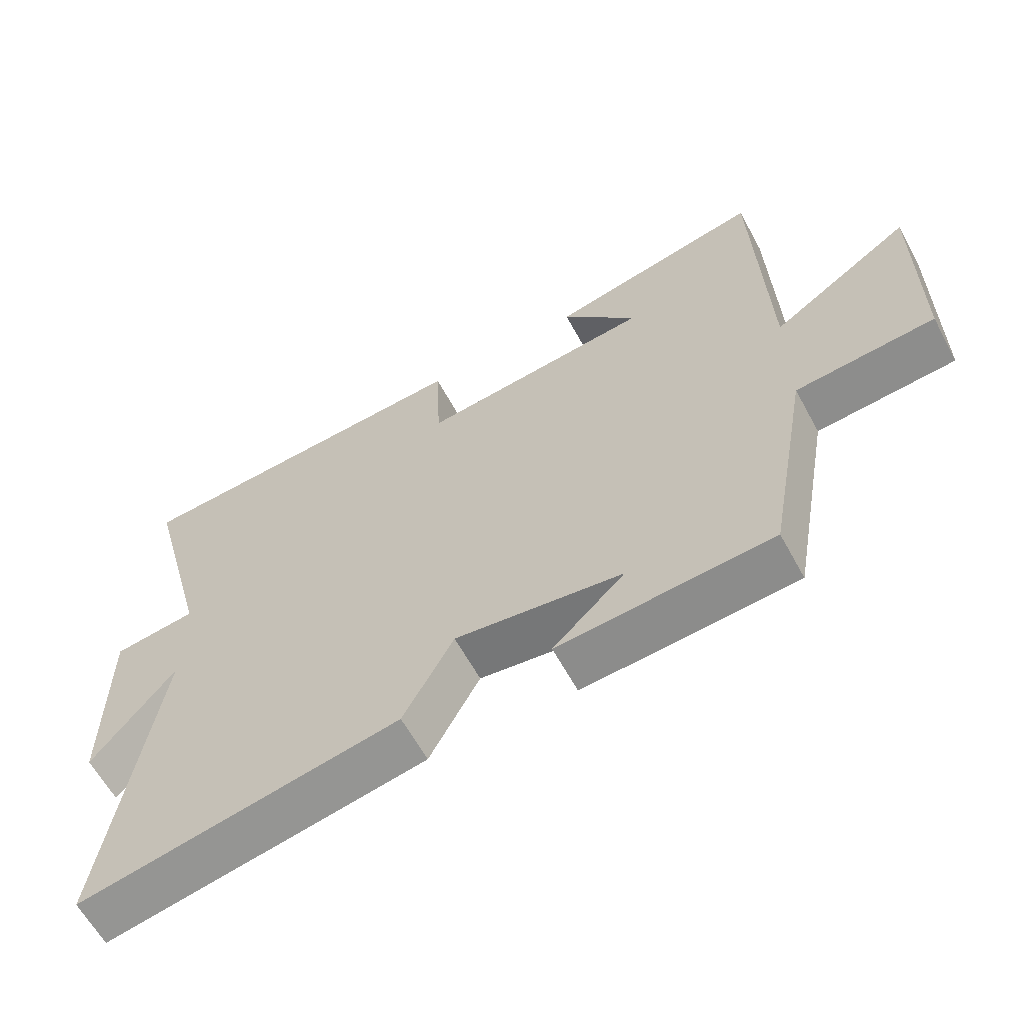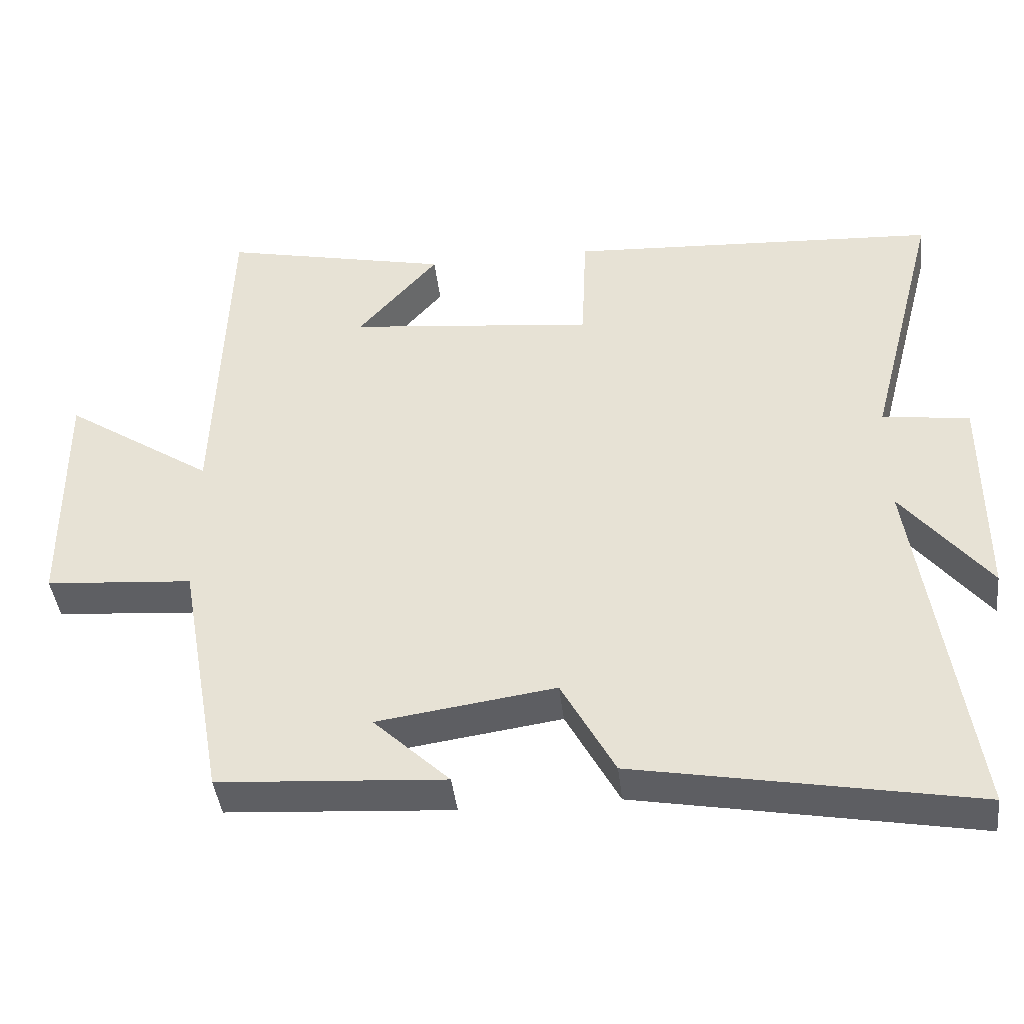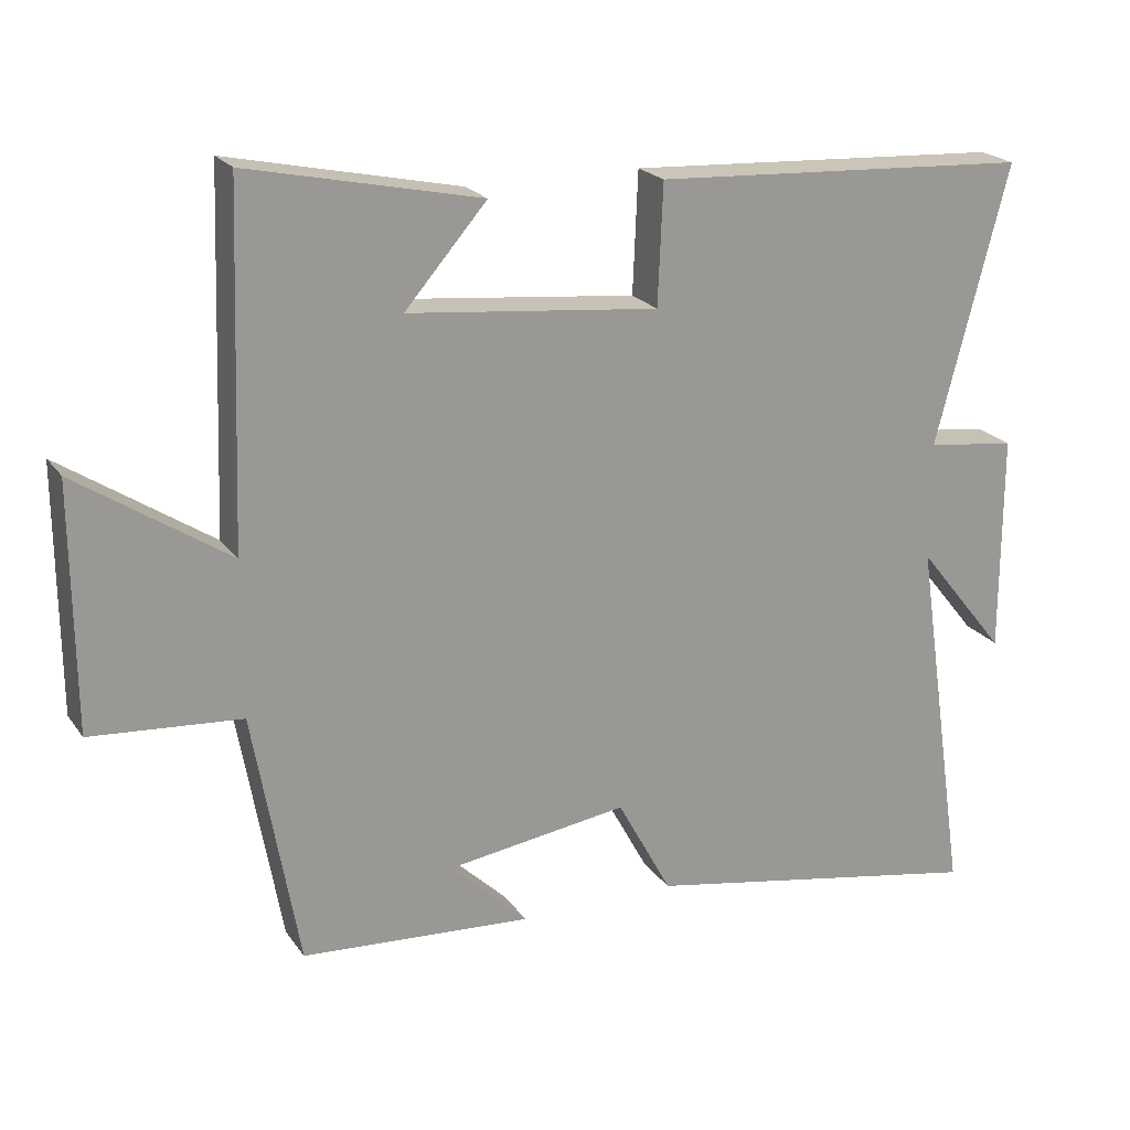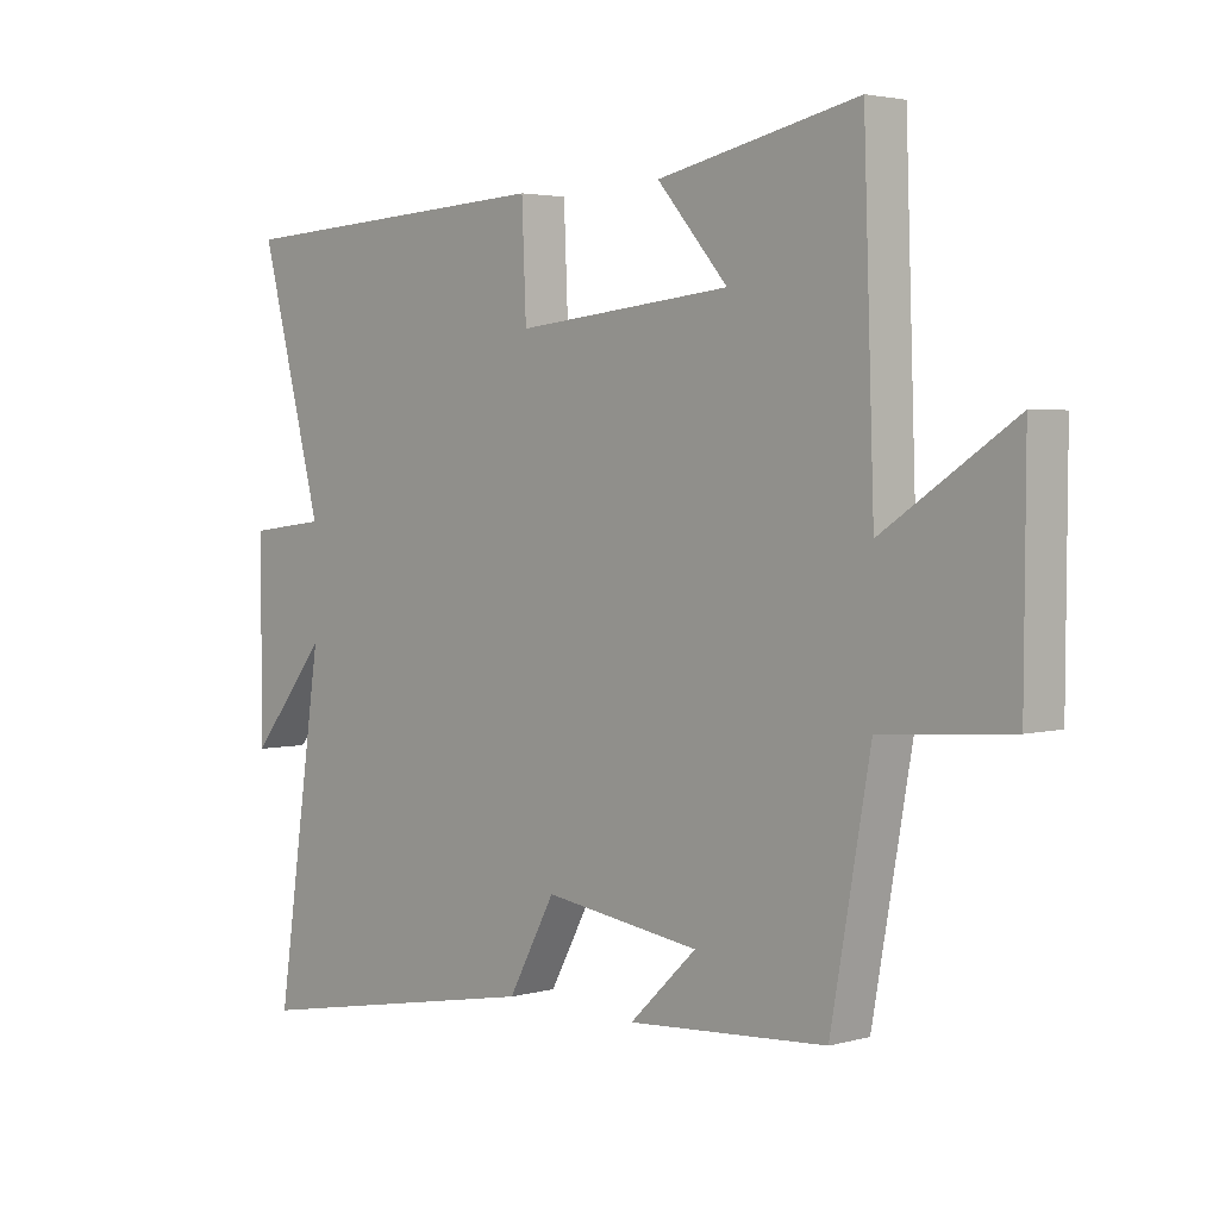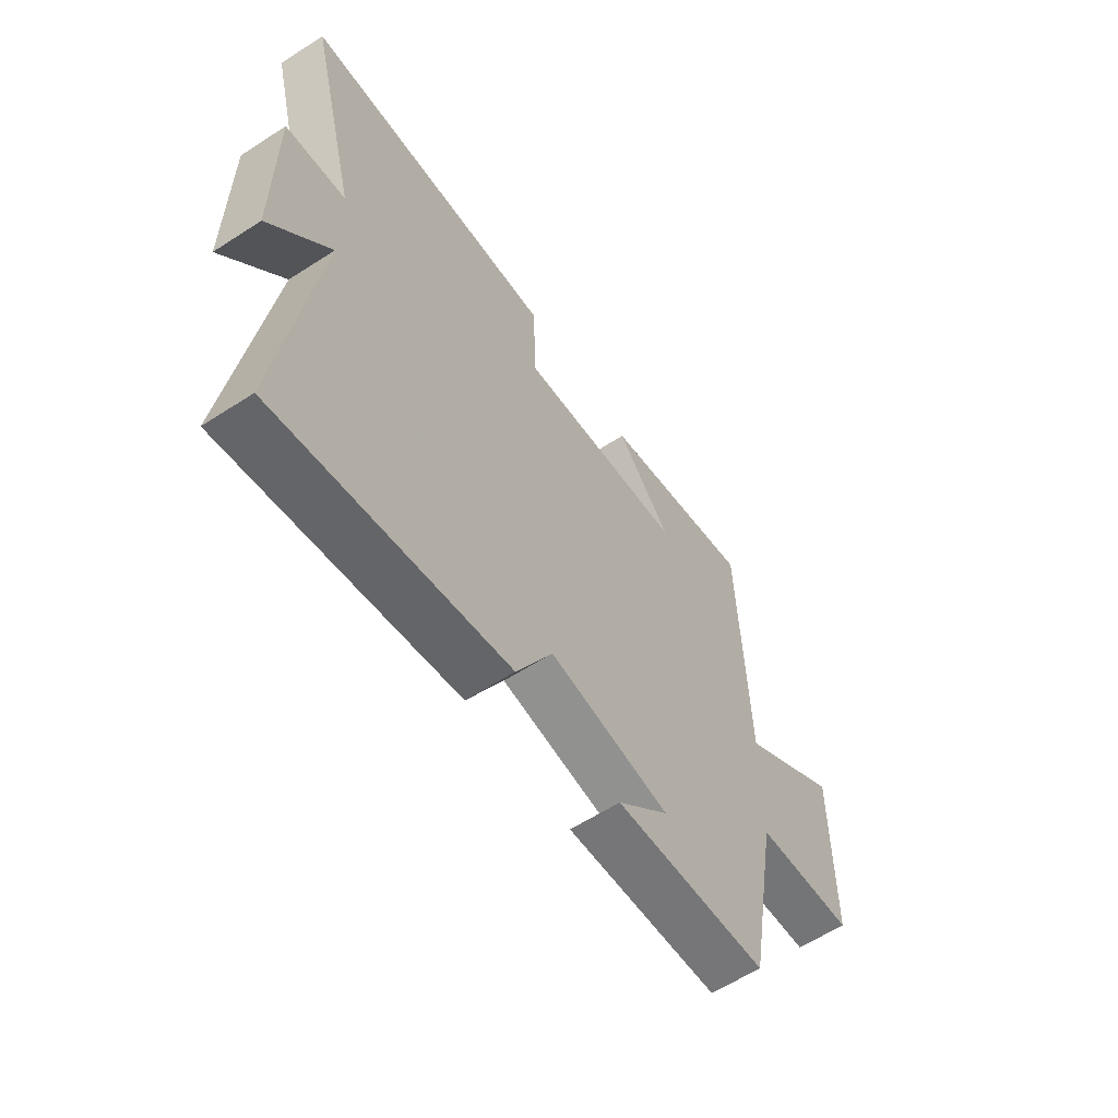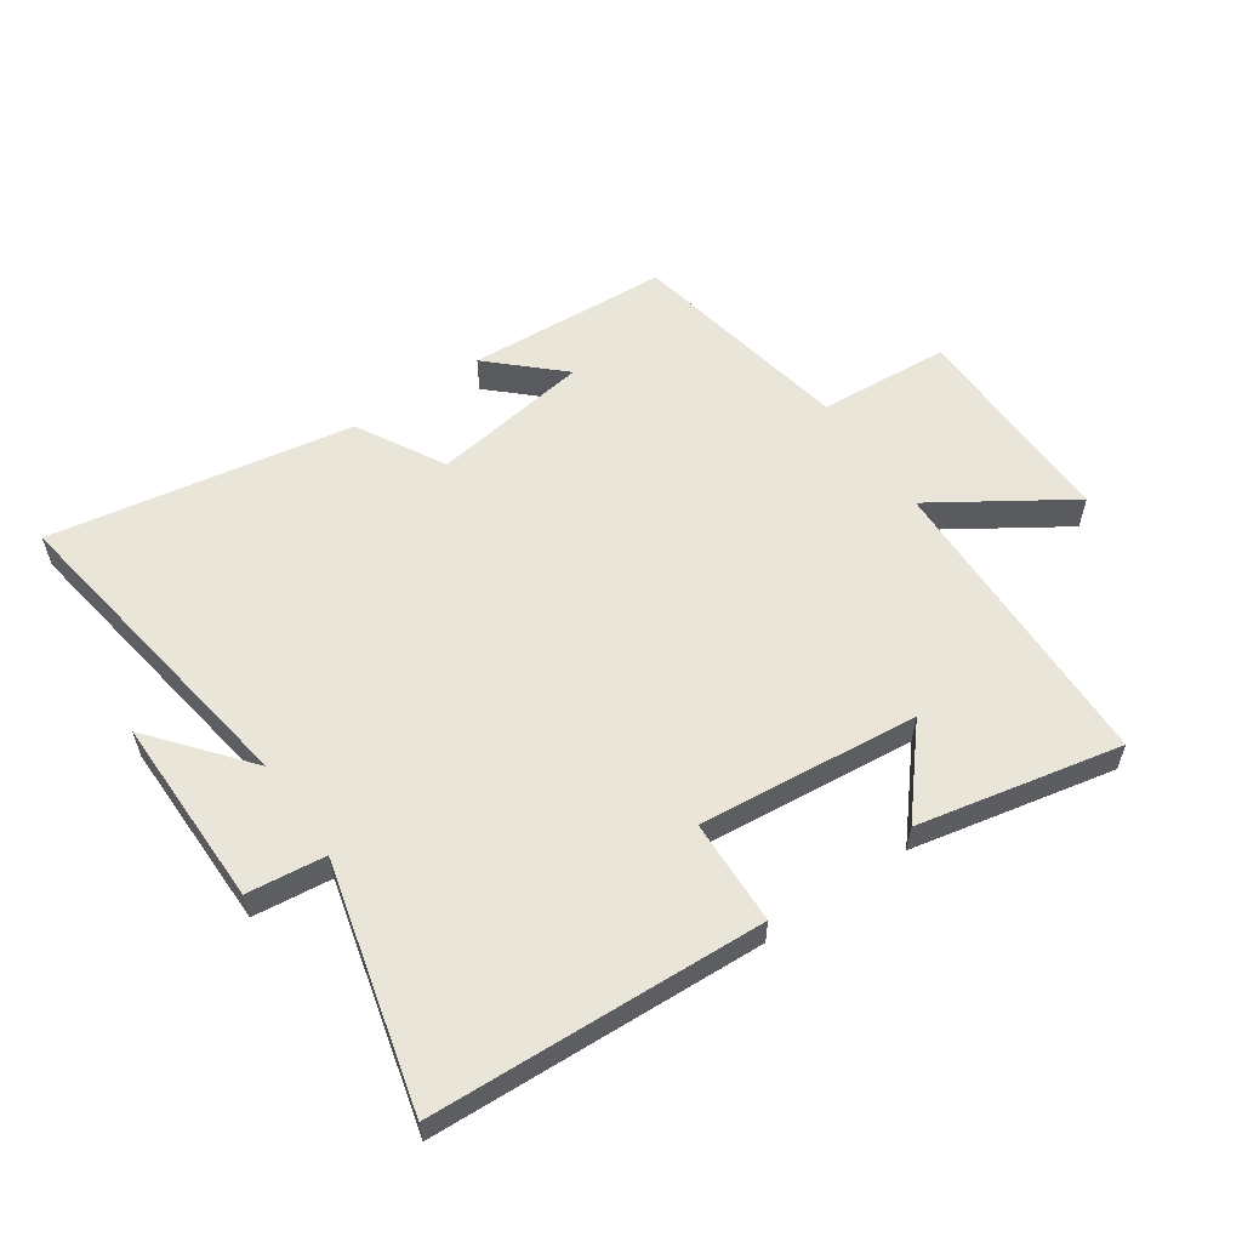
<metadata>
{"format":"obj","ext":"obj","renderer":"f3d","projection":"perspective","resolution":1024,"background":"white","views":[{"elev":-62.0,"azim":28.5,"up":"+Z"},{"elev":-41.9,"azim":-173.5,"up":"+Z"},{"elev":21.3,"azim":154.6,"up":"+Z"},{"elev":3.2,"azim":46.8,"up":"+Z"},{"elev":-59.8,"azim":-56.4,"up":"+Z"},{"elev":57.7,"azim":-34.9,"up":"+Y"}]}
</metadata>
<code>
v -0.575 0.07 -0.587
v -0.5 0.07 -0.075
v -0.623 0.07 -0.228
v -0.623 0.07 0.074
v -0.5 0.07 0.089
v -0.6 0.07 0.472
v -0.077 0.07 0.5
v -0.07 0.07 0.334
v 0.276 0.07 0.37
v 0.163 0.07 0.5
v 0.483 0.07 0.569
v 0.5 0.07 0.088
v 0.709 0.07 0.226
v 0.707 0.07 -0.11
v 0.5 0.07 -0.126
v 0.437 0.07 -0.479
v 0.119 0.07 -0.5
v 0.226 0.07 -0.398
v -0.024 0.07 -0.362
v -0.099 0.07 -0.5
v -0.575 0 -0.587
v -0.5 0 -0.075
v -0.623 0 -0.228
v -0.623 0 0.074
v -0.5 0 0.089
v -0.6 0 0.472
v -0.077 0 0.5
v -0.07 0 0.334
v 0.276 0 0.37
v 0.163 0 0.5
v 0.483 0 0.569
v 0.5 0 0.088
v 0.709 0 0.226
v 0.707 0 -0.11
v 0.5 0 -0.126
v 0.437 0 -0.479
v 0.119 0 -0.5
v 0.226 0 -0.398
v -0.024 0 -0.362
v -0.099 0 -0.5
f 19 20 1 2
f 18 19 2
f 16 17 18
f 15 16 18 2
f 12 13 14 15
f 12 15 2
f 9 10 11
f 9 11 12
f 8 9 12 2
f 5 6 7 8
f 2 3 4 5
f 2 5 8
f 22 21 40 39
f 22 39 38
f 38 37 36
f 22 38 36 35
f 35 34 33 32
f 22 35 32
f 31 30 29
f 32 31 29
f 22 32 29 28
f 28 27 26 25
f 25 24 23 22
f 28 25 22
f 1 21 22 2
f 2 22 23 3
f 3 23 24 4
f 4 24 25 5
f 5 25 26 6
f 6 26 27 7
f 7 27 28 8
f 8 28 29 9
f 9 29 30 10
f 10 30 31 11
f 11 31 32 12
f 12 32 33 13
f 13 33 34 14
f 14 34 35 15
f 15 35 36 16
f 16 36 37 17
f 17 37 38 18
f 18 38 39 19
f 19 39 40 20
f 20 40 21 1

</code>
